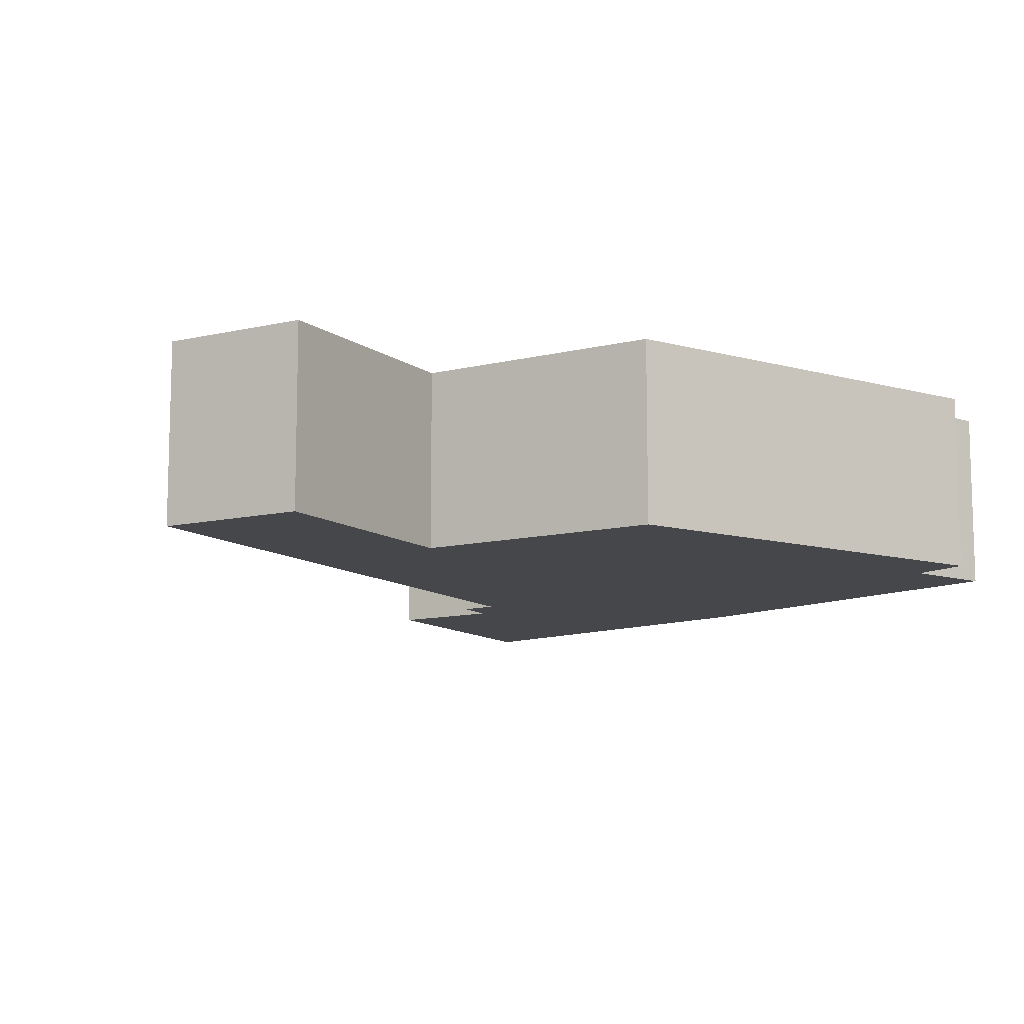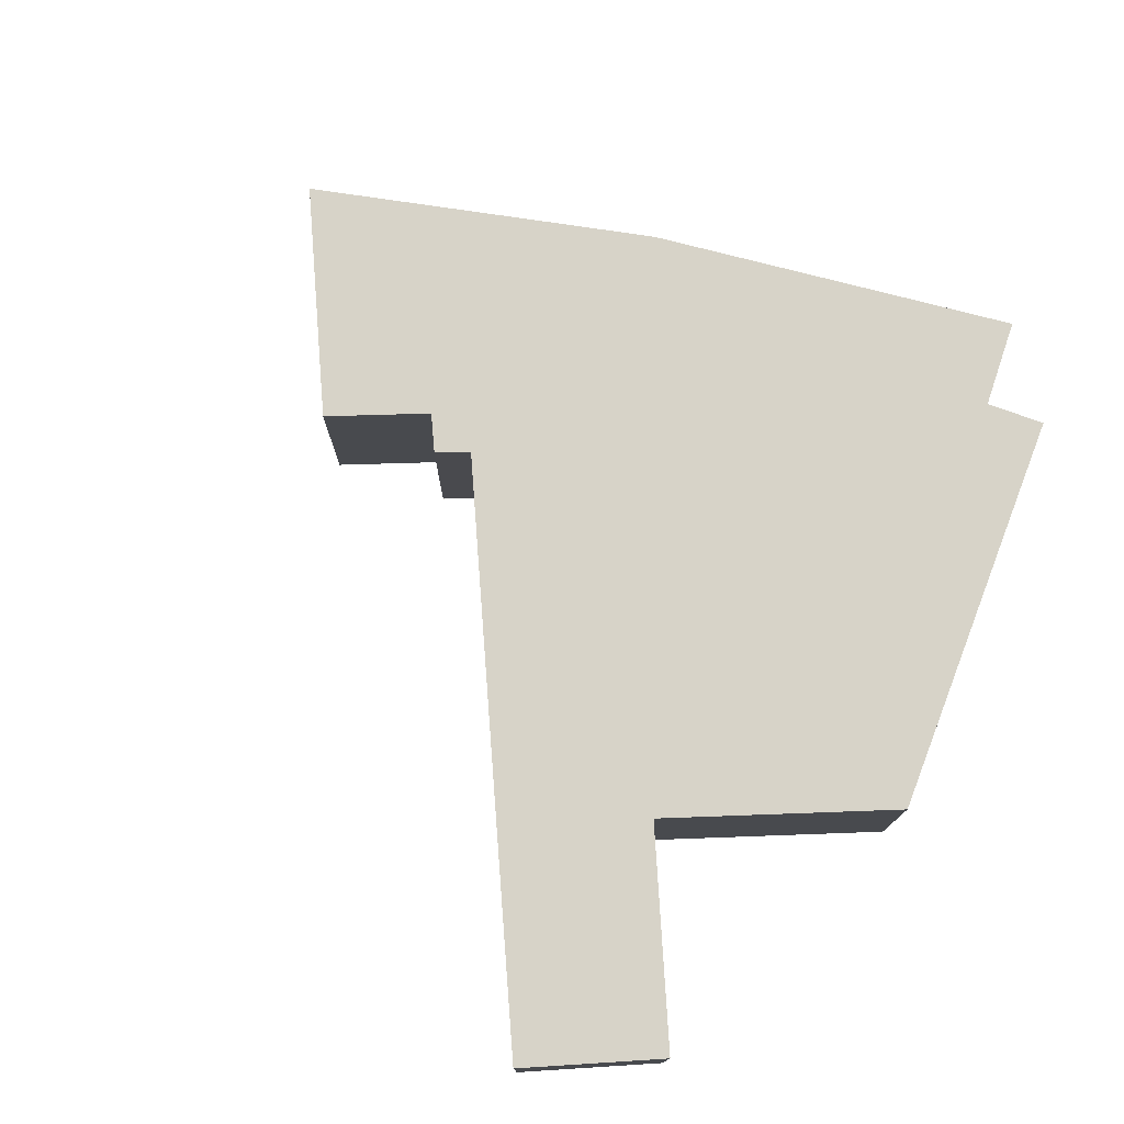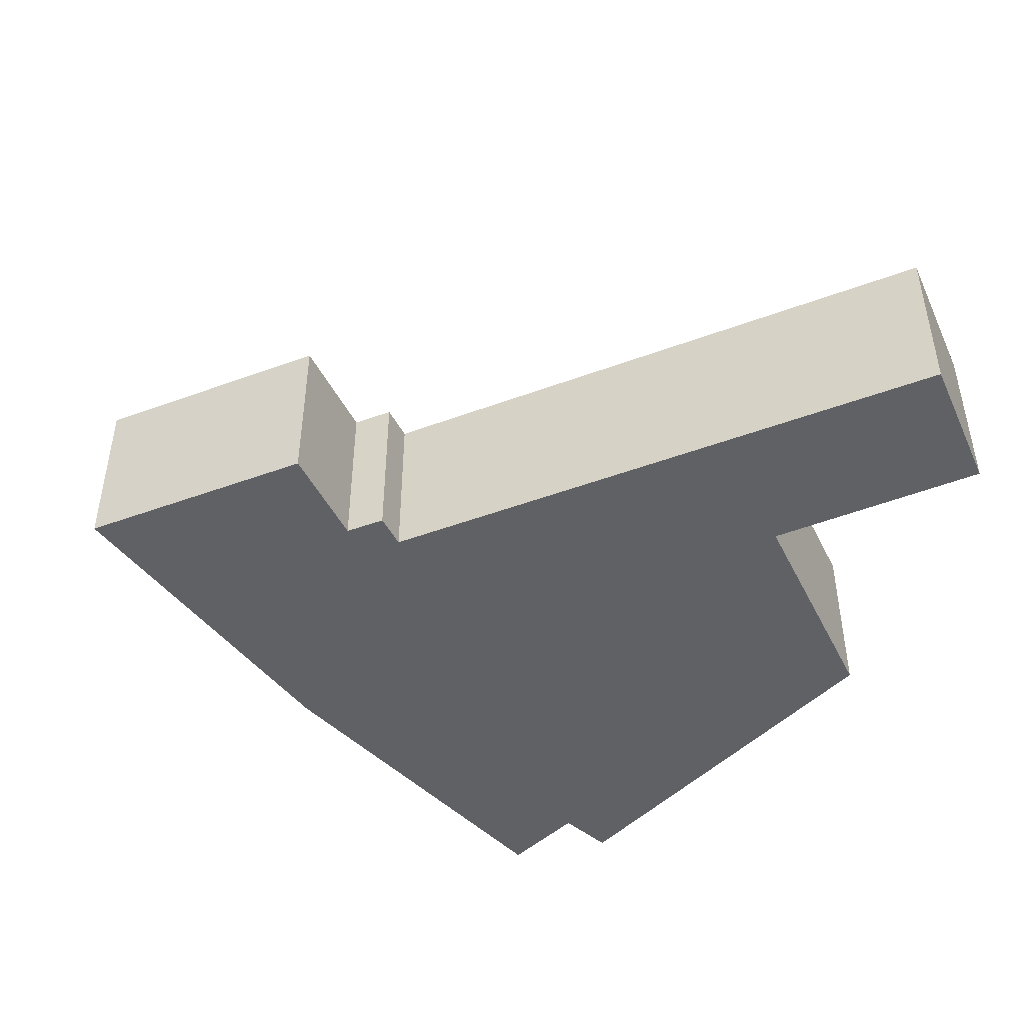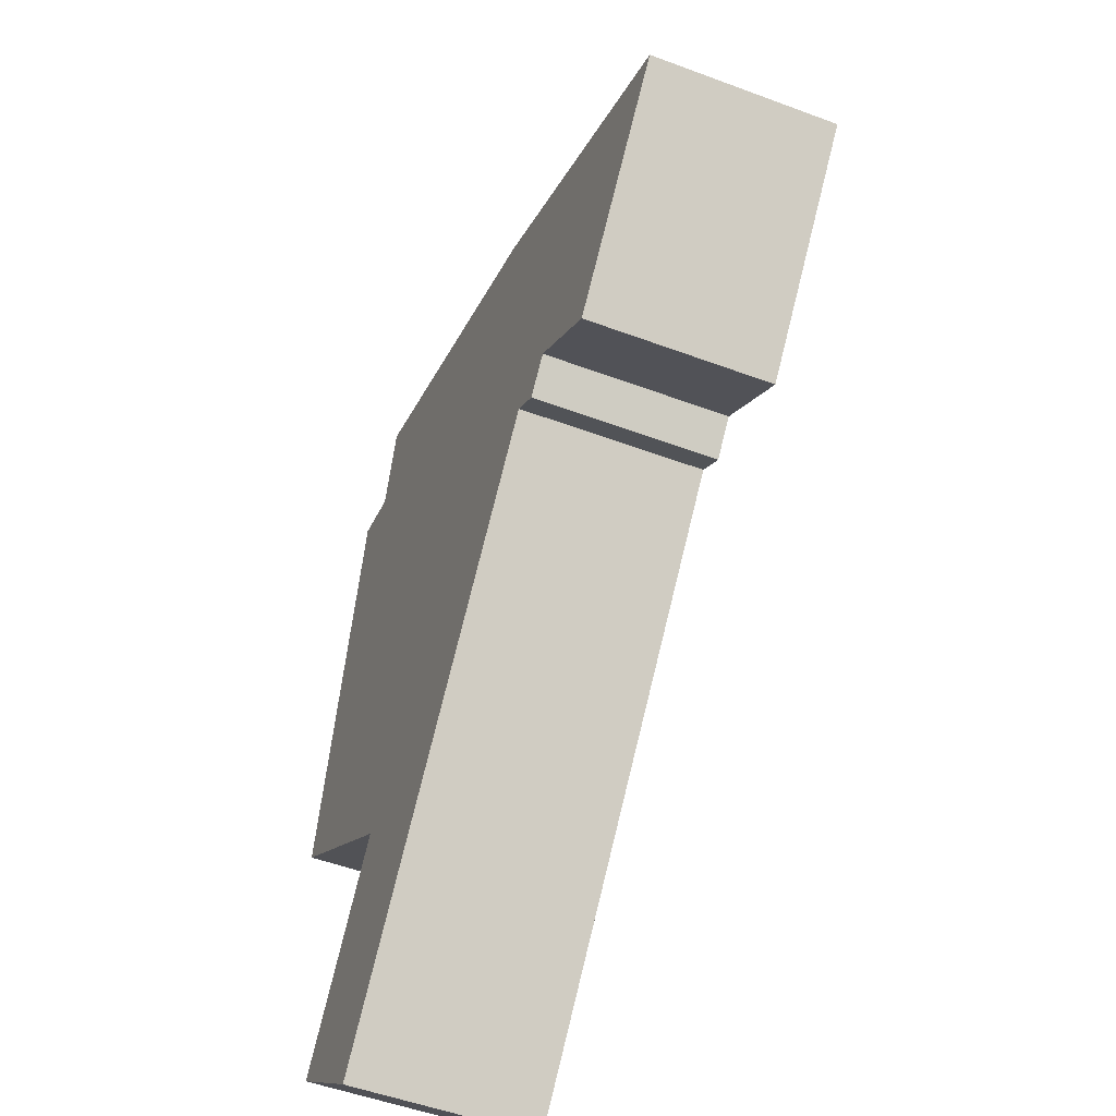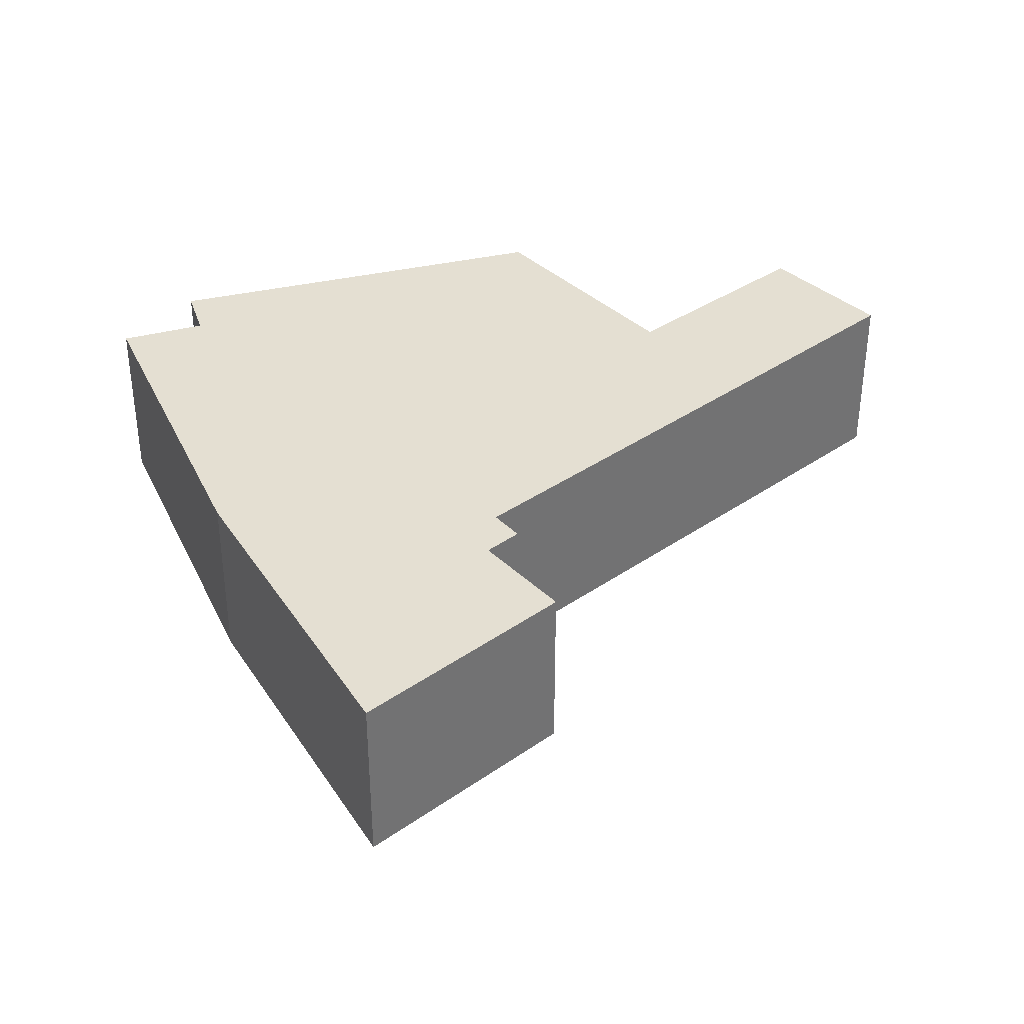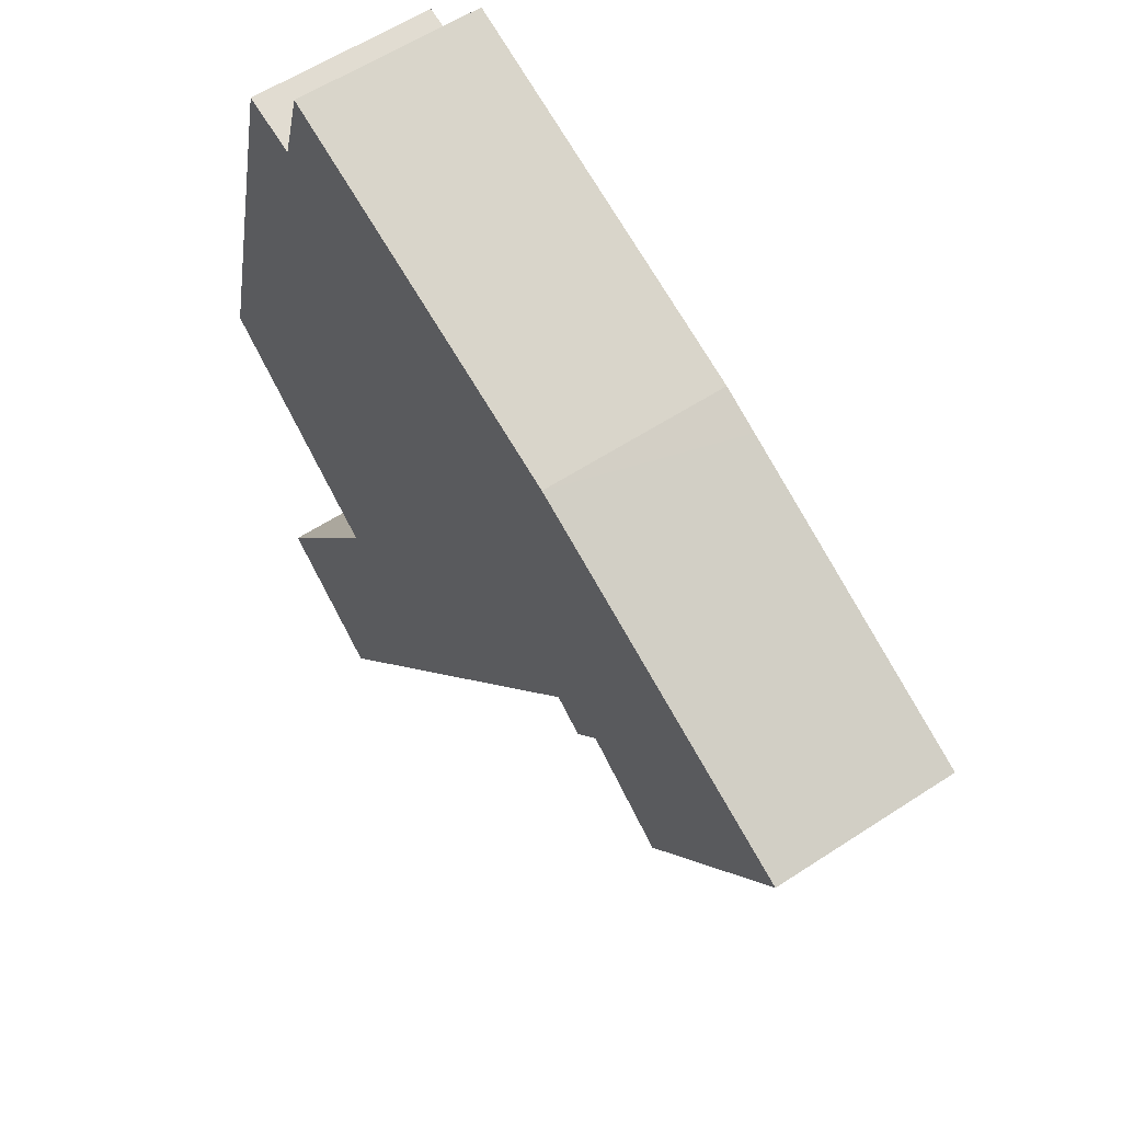
<metadata>
{"format":"obj","ext":"obj","renderer":"f3d","projection":"perspective","resolution":1024,"background":"white","views":[{"elev":-10.8,"azim":-111.3,"up":"+Y"},{"elev":76.6,"azim":-145.3,"up":"+Y"},{"elev":-46.8,"azim":152.0,"up":"+Y"},{"elev":-50.7,"azim":67.7,"up":"+Z"},{"elev":37.0,"azim":87.1,"up":"+Y"},{"elev":57.6,"azim":55.6,"up":"+Z"}]}
</metadata>
<code>
v  13.58 2.855 3.007
v  11.11 2.855 -0.017
v  9.71 2.855 1.01
v  9.291 2.855 0.504
v  8.815 2.855 0.844
v  0.9 2.855 -5.183
v  4.965 2.855 -3.913
v  2.752 2.855 -6.646
v  2.668 2.855 -2.931
v  3.132 2.855 -2.34
v  3.004 2.855 -2.245
v  0 2.855 1.748e-16
v  1.566 2.855 6.452
v  2.471 2.855 6.216
v  9.078 2.855 5.227
v  8.454 2.855 5.534
v  2.866 2.855 7.586
v  2.752 4.069e-16 -6.646
v  4.965 2.396e-16 -3.913
v  8.815 -5.168e-17 0.844
v  13.58 -1.841e-16 3.007
v  11.11 1.041e-18 -0.017
v  9.71 -6.184e-17 1.01
v  9.291 -3.086e-17 0.504
v  0.9 3.174e-16 -5.183
v  3.132 1.433e-16 -2.34
v  0 0 0
v  3.004 1.375e-16 -2.245
v  2.668 1.795e-16 -2.931
v  1.566 -3.951e-16 6.452
v  2.471 -3.806e-16 6.216
v  2.866 -4.645e-16 7.586
v  8.454 -3.389e-16 5.534
v  9.078 -3.201e-16 5.227
g defaultobject
f 1 2 3
f 3 4 5
f 6 7 8
f 7 6 9
f 7 9 5
f 5 9 10
f 5 10 11
f 5 11 12
f 5 12 13
f 5 13 3
f 3 13 1
f 1 13 14
f 1 14 15
f 15 14 16
f 17 16 14
f 7 18 8
f 18 7 19
f 19 7 5
f 19 5 20
f 21 2 1
f 2 21 22
f 23 4 3
f 4 23 24
f 18 6 8
f 6 18 25
f 26 11 10
f 11 26 12
f 12 26 27
f 27 26 28
f 22 3 2
f 3 22 23
f 24 5 4
f 5 24 20
f 25 9 6
f 9 25 29
f 9 29 10
f 10 29 26
f 27 13 12
f 13 27 30
f 31 17 14
f 17 31 32
f 30 14 13
f 14 30 31
f 32 16 17
f 16 32 33
f 33 15 16
f 15 33 1
f 1 33 21
f 21 33 34
f 27 26 30
f 26 27 28
f 34 22 21
f 22 34 33
f 22 33 32
f 22 32 23
f 23 32 31
f 23 31 24
f 24 31 30
f 24 30 20
f 20 30 19
f 19 30 26
f 19 26 29
f 19 29 18
f 18 29 25

</code>
